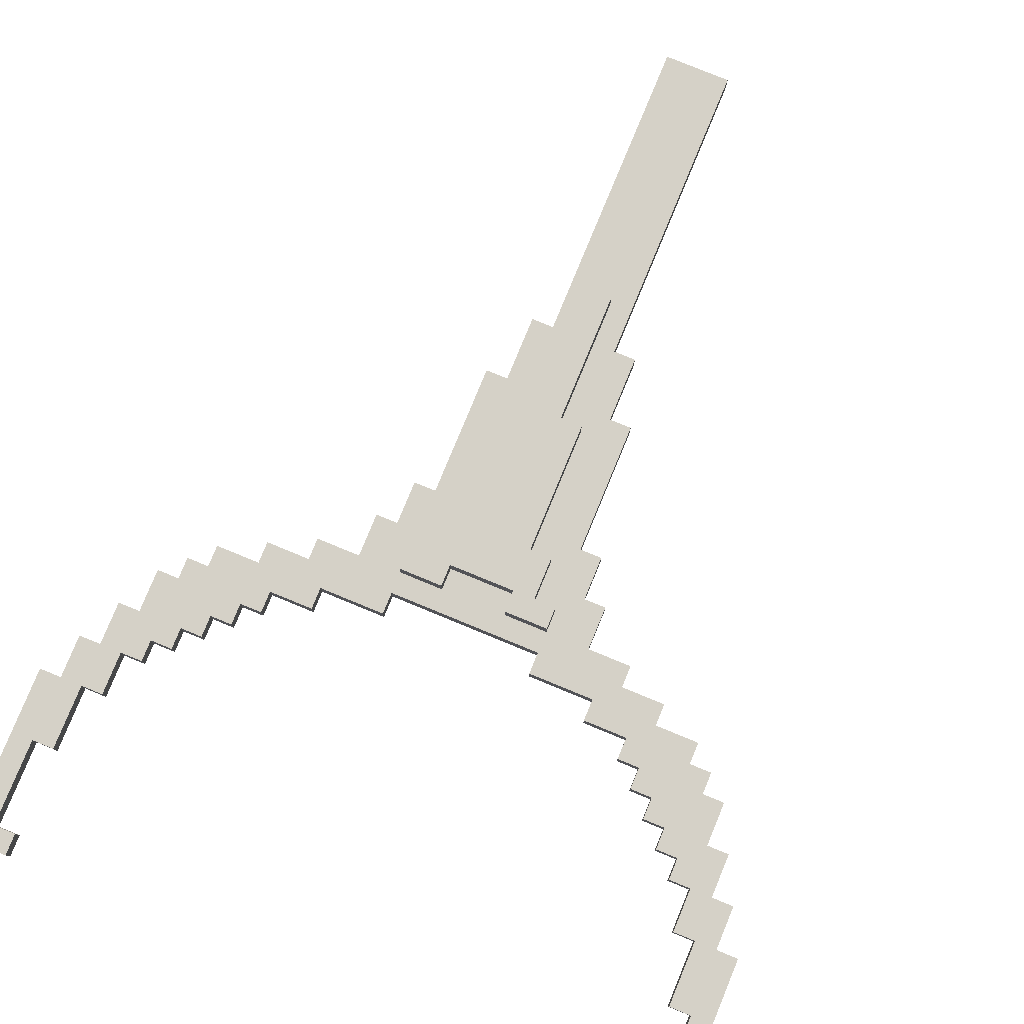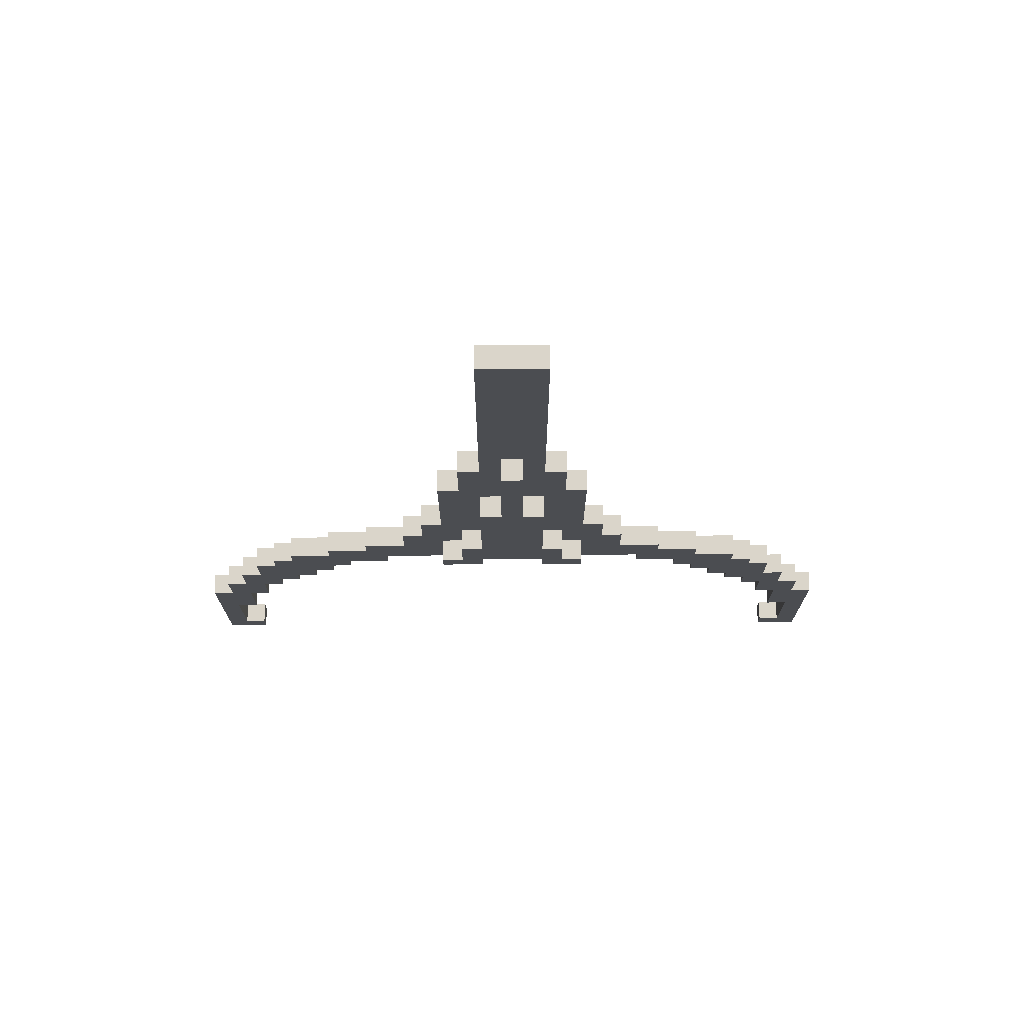
<metadata>
{"format":"obj","ext":"obj","renderer":"f3d","projection":"perspective","resolution":1024,"background":"white","views":[{"elev":79.0,"azim":-157.6,"up":"+Y"},{"elev":74.3,"azim":179.7,"up":"+Z"}]}
</metadata>
<code>
g spotlight-2
v -21 94 -15
v -21 94 -23
v -21 95 -15
v -21 95 -23
v -20 94 -13
v -20 94 -15
v -20 95 -13
v -20 95 -15
v -19 94 -11
v -19 94 -13
v -19 95 -11
v -19 95 -13
v -18 94 -9
v -18 94 -11
v -18 95 -9
v -18 95 -11
v -17 94 -8
v -17 94 -9
v -17 95 -8
v -17 95 -9
v -16 94 -7
v -16 94 -8
v -16 95 -7
v -16 95 -8
v -14 94 -6
v -14 94 -7
v -14 95 -6
v -14 95 -7
v -12 94 -5
v -12 94 -6
v -12 95 -5
v -12 95 -6
v -10 94 -3
v -10 94 -5
v -10 95 -3
v -10 95 -5
v -9 94 -1
v -9 94 -3
v -9 95 -1
v -9 95 -3
v -8 93 -4
v -8 93 -5
v -8 94 5
v -8 94 -1
v -8 94 -4
v -8 94 -5
v -8 95 5
v -8 95 -1
v -8 95 -4
v -8 95 -5
v -8 96 -4
v -8 96 -5
v -7 93 -2
v -7 93 -4
v -7 94 8
v -7 94 5
v -7 94 -2
v -7 94 -4
v -7 95 8
v -7 95 5
v -7 95 -2
v -7 95 -4
v -7 96 -2
v -7 96 -4
v -6 93 4
v -6 93 -2
v -6 94 22
v -6 94 8
v -6 94 4
v -6 94 -2
v -6 95 22
v -6 95 8
v -6 95 4
v -6 95 -2
v -6 96 4
v -6 96 -2
v -5 93 10
v -5 93 4
v -5 94 10
v -5 94 4
v -5 95 10
v -5 95 4
v -5 96 10
v -5 96 4
v -3 93 -4
v -3 93 -5
v -3 94 -4
v -3 94 -5
v -3 95 -4
v -3 95 -5
v -3 96 -4
v -3 96 -5
v -1 94 -6
v -1 94 -7
v -1 95 -6
v -1 95 -7
v 2 94 -7
v 2 94 -8
v 2 95 -7
v 2 95 -8
v 4 94 -8
v 4 94 -9
v 4 95 -8
v 4 95 -9
v 5 94 -9
v 5 94 -10
v 5 95 -9
v 5 95 -10
v 6 94 -10
v 6 94 -11
v 6 95 -10
v 6 95 -11
v 7 94 -11
v 7 94 -12
v 7 95 -11
v 7 95 -12
v 8 94 -12
v 8 94 -13
v 8 95 -12
v 8 95 -13
v 9 94 -13
v 9 94 -15
v 9 95 -13
v 9 95 -15
v 10 94 -15
v 10 94 -18
v 10 94 -22
v 10 94 -23
v 10 95 -15
v 10 95 -18
v 10 95 -22
v 10 95 -23
v 11 94 -18
v 11 94 -22
v 11 95 -18
v 11 95 -22
v -20 94 -18
v -20 94 -22
v -20 95 -18
v -20 95 -22
v -19 94 -15
v -19 94 -18
v -19 94 -22
v -19 94 -23
v -19 95 -15
v -19 95 -18
v -19 95 -22
v -19 95 -23
v -18 94 -13
v -18 94 -15
v -18 95 -13
v -18 95 -15
v -17 94 -12
v -17 94 -13
v -17 95 -12
v -17 95 -13
v -16 94 -11
v -16 94 -12
v -16 95 -11
v -16 95 -12
v -15 94 -10
v -15 94 -11
v -15 95 -10
v -15 95 -11
v -14 94 -9
v -14 94 -10
v -14 95 -9
v -14 95 -10
v -13 94 -8
v -13 94 -9
v -13 95 -8
v -13 95 -9
v -11 94 -7
v -11 94 -8
v -11 95 -7
v -11 95 -8
v -8 94 -6
v -8 94 -7
v -8 95 -6
v -8 95 -7
v -6 93 -4
v -6 93 -5
v -6 94 -4
v -6 94 -5
v -6 95 -4
v -6 95 -5
v -6 96 -4
v -6 96 -5
v -4 93 10
v -4 93 4
v -4 94 10
v -4 94 4
v -4 95 10
v -4 95 4
v -4 96 10
v -4 96 4
v -3 93 4
v -3 93 -2
v -3 94 22
v -3 94 8
v -3 94 4
v -3 94 -2
v -3 95 22
v -3 95 8
v -3 95 4
v -3 95 -2
v -3 96 4
v -3 96 -2
v -2 93 -2
v -2 93 -4
v -2 94 8
v -2 94 5
v -2 94 -2
v -2 94 -4
v -2 95 8
v -2 95 5
v -2 95 -2
v -2 95 -4
v -2 96 -2
v -2 96 -4
v -1 93 -4
v -1 93 -5
v -1 94 5
v -1 94 -1
v -1 94 -4
v -1 94 -5
v -1 95 5
v -1 95 -1
v -1 95 -4
v -1 95 -5
v -1 96 -4
v -1 96 -5
v 0 94 -1
v 0 94 -3
v 0 95 -1
v 0 95 -3
v 1 94 -3
v 1 94 -5
v 1 95 -3
v 1 95 -5
v 3 94 -5
v 3 94 -6
v 3 95 -5
v 3 95 -6
v 5 94 -6
v 5 94 -7
v 5 95 -6
v 5 95 -7
v 7 94 -7
v 7 94 -8
v 7 95 -7
v 7 95 -8
v 8 94 -8
v 8 94 -9
v 8 95 -8
v 8 95 -9
v 9 94 -9
v 9 94 -11
v 9 95 -9
v 9 95 -11
v 10 94 -11
v 10 94 -13
v 10 95 -11
v 10 95 -13
v 11 94 -13
v 11 94 -15
v 11 95 -13
v 11 95 -15
v 12 94 -15
v 12 94 -23
v 12 95 -15
v 12 95 -23
v -6 94 22
v -6 95 22
v -3 94 22
v -3 95 22
v -5 93 10
v -5 94 10
v -5 95 10
v -5 96 10
v -4 93 10
v -4 94 10
v -4 95 10
v -4 96 10
v -7 94 8
v -7 95 8
v -6 94 8
v -6 95 8
v -3 94 8
v -3 95 8
v -2 94 8
v -2 95 8
v -8 94 5
v -8 95 5
v -7 94 5
v -7 95 5
v -2 94 5
v -2 95 5
v -1 94 5
v -1 95 5
v -6 93 4
v -6 94 4
v -6 95 4
v -6 96 4
v -5 93 4
v -5 94 4
v -5 95 4
v -5 96 4
v -4 93 4
v -4 94 4
v -4 95 4
v -4 96 4
v -3 93 4
v -3 94 4
v -3 95 4
v -3 96 4
v -9 94 -1
v -9 95 -1
v -8 94 -1
v -8 95 -1
v -1 94 -1
v -1 95 -1
v 0 94 -1
v 0 95 -1
v -7 93 -2
v -7 94 -2
v -7 95 -2
v -7 96 -2
v -6 93 -2
v -6 94 -2
v -6 95 -2
v -6 96 -2
v -3 93 -2
v -3 94 -2
v -3 95 -2
v -3 96 -2
v -2 93 -2
v -2 94 -2
v -2 95 -2
v -2 96 -2
v -10 94 -3
v -10 95 -3
v -9 94 -3
v -9 95 -3
v 0 94 -3
v 0 95 -3
v 1 94 -3
v 1 95 -3
v -8 93 -4
v -8 94 -4
v -8 95 -4
v -8 96 -4
v -7 93 -4
v -7 94 -4
v -7 95 -4
v -7 96 -4
v -2 93 -4
v -2 94 -4
v -2 95 -4
v -2 96 -4
v -1 93 -4
v -1 94 -4
v -1 95 -4
v -1 96 -4
v -12 94 -5
v -12 95 -5
v -10 94 -5
v -10 95 -5
v 1 94 -5
v 1 95 -5
v 3 94 -5
v 3 95 -5
v -14 94 -6
v -14 95 -6
v -12 94 -6
v -12 95 -6
v 3 94 -6
v 3 95 -6
v 5 94 -6
v 5 95 -6
v -16 94 -7
v -16 95 -7
v -14 94 -7
v -14 95 -7
v 5 94 -7
v 5 95 -7
v 7 94 -7
v 7 95 -7
v -17 94 -8
v -17 95 -8
v -16 94 -8
v -16 95 -8
v 7 94 -8
v 7 95 -8
v 8 94 -8
v 8 95 -8
v -18 94 -9
v -18 95 -9
v -17 94 -9
v -17 95 -9
v 8 94 -9
v 8 95 -9
v 9 94 -9
v 9 95 -9
v -19 94 -11
v -19 95 -11
v -18 94 -11
v -18 95 -11
v 9 94 -11
v 9 95 -11
v 10 94 -11
v 10 95 -11
v -20 94 -13
v -20 95 -13
v -19 94 -13
v -19 95 -13
v 10 94 -13
v 10 95 -13
v 11 94 -13
v 11 95 -13
v -21 94 -15
v -21 95 -15
v -20 94 -15
v -20 95 -15
v 11 94 -15
v 11 95 -15
v 12 94 -15
v 12 95 -15
v -20 94 -22
v -20 95 -22
v -19 94 -22
v -19 95 -22
v 10 94 -22
v 10 95 -22
v 11 94 -22
v 11 95 -22
v -6 93 -4
v -6 94 -4
v -6 95 -4
v -6 96 -4
v -3 93 -4
v -3 94 -4
v -3 95 -4
v -3 96 -4
v -8 93 -5
v -8 94 -5
v -8 95 -5
v -8 96 -5
v -6 93 -5
v -6 94 -5
v -6 95 -5
v -6 96 -5
v -3 93 -5
v -3 94 -5
v -3 95 -5
v -3 96 -5
v -1 93 -5
v -1 94 -5
v -1 95 -5
v -1 96 -5
v -8 94 -6
v -8 95 -6
v -1 94 -6
v -1 95 -6
v -11 94 -7
v -11 95 -7
v -8 94 -7
v -8 95 -7
v -1 94 -7
v -1 95 -7
v 2 94 -7
v 2 95 -7
v -13 94 -8
v -13 95 -8
v -11 94 -8
v -11 95 -8
v 2 94 -8
v 2 95 -8
v 4 94 -8
v 4 95 -8
v -14 94 -9
v -14 95 -9
v -13 94 -9
v -13 95 -9
v 4 94 -9
v 4 95 -9
v 5 94 -9
v 5 95 -9
v -15 94 -10
v -15 95 -10
v -14 94 -10
v -14 95 -10
v 5 94 -10
v 5 95 -10
v 6 94 -10
v 6 95 -10
v -16 94 -11
v -16 95 -11
v -15 94 -11
v -15 95 -11
v 6 94 -11
v 6 95 -11
v 7 94 -11
v 7 95 -11
v -17 94 -12
v -17 95 -12
v -16 94 -12
v -16 95 -12
v 7 94 -12
v 7 95 -12
v 8 94 -12
v 8 95 -12
v -18 94 -13
v -18 95 -13
v -17 94 -13
v -17 95 -13
v 8 94 -13
v 8 95 -13
v 9 94 -13
v 9 95 -13
v -19 94 -15
v -19 95 -15
v -18 94 -15
v -18 95 -15
v 9 94 -15
v 9 95 -15
v 10 94 -15
v 10 95 -15
v -20 94 -18
v -20 95 -18
v -19 94 -18
v -19 95 -18
v 10 94 -18
v 10 95 -18
v 11 94 -18
v 11 95 -18
v -21 94 -23
v -21 95 -23
v -19 94 -23
v -19 95 -23
v 10 94 -23
v 10 95 -23
v 12 94 -23
v 12 95 -23
v -5 93 10
v -4 93 10
v -6 93 4
v -5 93 4
v -4 93 4
v -3 93 4
v -7 93 -2
v -6 93 -2
v -3 93 -2
v -2 93 -2
v -8 93 -4
v -7 93 -4
v -6 93 -4
v -3 93 -4
v -2 93 -4
v -1 93 -4
v -8 93 -5
v -6 93 -5
v -3 93 -5
v -1 93 -5
v -6 94 22
v -3 94 22
v -5 94 10
v -4 94 10
v -7 94 8
v -6 94 8
v -3 94 8
v -2 94 8
v -8 94 5
v -7 94 5
v -2 94 5
v -1 94 5
v -6 94 4
v -5 94 4
v -4 94 4
v -3 94 4
v -9 94 -1
v -8 94 -1
v -1 94 -1
v 0 94 -1
v -7 94 -2
v -6 94 -2
v -3 94 -2
v -2 94 -2
v -10 94 -3
v -9 94 -3
v 0 94 -3
v 1 94 -3
v -8 94 -4
v -7 94 -4
v -6 94 -4
v -3 94 -4
v -2 94 -4
v -1 94 -4
v -12 94 -5
v -10 94 -5
v -8 94 -5
v -6 94 -5
v -3 94 -5
v -1 94 -5
v 1 94 -5
v 3 94 -5
v -14 94 -6
v -12 94 -6
v -8 94 -6
v -1 94 -6
v 3 94 -6
v 5 94 -6
v -16 94 -7
v -14 94 -7
v -11 94 -7
v -8 94 -7
v -1 94 -7
v 2 94 -7
v 5 94 -7
v 7 94 -7
v -17 94 -8
v -16 94 -8
v -13 94 -8
v -11 94 -8
v 2 94 -8
v 4 94 -8
v 7 94 -8
v 8 94 -8
v -18 94 -9
v -17 94 -9
v -14 94 -9
v -13 94 -9
v 4 94 -9
v 5 94 -9
v 8 94 -9
v 9 94 -9
v -15 94 -10
v -14 94 -10
v 5 94 -10
v 6 94 -10
v -19 94 -11
v -18 94 -11
v -16 94 -11
v -15 94 -11
v 6 94 -11
v 7 94 -11
v 9 94 -11
v 10 94 -11
v -17 94 -12
v -16 94 -12
v 7 94 -12
v 8 94 -12
v -20 94 -13
v -19 94 -13
v -18 94 -13
v -17 94 -13
v 8 94 -13
v 9 94 -13
v 10 94 -13
v 11 94 -13
v -21 94 -15
v -20 94 -15
v -19 94 -15
v -18 94 -15
v 9 94 -15
v 10 94 -15
v 11 94 -15
v 12 94 -15
v -20 94 -18
v -19 94 -18
v 10 94 -18
v 11 94 -18
v -20 94 -22
v -19 94 -22
v 10 94 -22
v 11 94 -22
v -21 94 -23
v -19 94 -23
v 10 94 -23
v 12 94 -23
v -6 95 22
v -3 95 22
v -5 95 10
v -4 95 10
v -7 95 8
v -6 95 8
v -3 95 8
v -2 95 8
v -8 95 5
v -7 95 5
v -2 95 5
v -1 95 5
v -6 95 4
v -5 95 4
v -4 95 4
v -3 95 4
v -9 95 -1
v -8 95 -1
v -1 95 -1
v 0 95 -1
v -7 95 -2
v -6 95 -2
v -3 95 -2
v -2 95 -2
v -10 95 -3
v -9 95 -3
v 0 95 -3
v 1 95 -3
v -8 95 -4
v -7 95 -4
v -6 95 -4
v -3 95 -4
v -2 95 -4
v -1 95 -4
v -12 95 -5
v -10 95 -5
v -8 95 -5
v -6 95 -5
v -3 95 -5
v -1 95 -5
v 1 95 -5
v 3 95 -5
v -14 95 -6
v -12 95 -6
v -8 95 -6
v -1 95 -6
v 3 95 -6
v 5 95 -6
v -16 95 -7
v -14 95 -7
v -11 95 -7
v -8 95 -7
v -1 95 -7
v 2 95 -7
v 5 95 -7
v 7 95 -7
v -17 95 -8
v -16 95 -8
v -13 95 -8
v -11 95 -8
v 2 95 -8
v 4 95 -8
v 7 95 -8
v 8 95 -8
v -18 95 -9
v -17 95 -9
v -14 95 -9
v -13 95 -9
v 4 95 -9
v 5 95 -9
v 8 95 -9
v 9 95 -9
v -15 95 -10
v -14 95 -10
v 5 95 -10
v 6 95 -10
v -19 95 -11
v -18 95 -11
v -16 95 -11
v -15 95 -11
v 6 95 -11
v 7 95 -11
v 9 95 -11
v 10 95 -11
v -17 95 -12
v -16 95 -12
v 7 95 -12
v 8 95 -12
v -20 95 -13
v -19 95 -13
v -18 95 -13
v -17 95 -13
v 8 95 -13
v 9 95 -13
v 10 95 -13
v 11 95 -13
v -21 95 -15
v -20 95 -15
v -19 95 -15
v -18 95 -15
v 9 95 -15
v 10 95 -15
v 11 95 -15
v 12 95 -15
v -20 95 -18
v -19 95 -18
v 10 95 -18
v 11 95 -18
v -20 95 -22
v -19 95 -22
v 10 95 -22
v 11 95 -22
v -21 95 -23
v -19 95 -23
v 10 95 -23
v 12 95 -23
v -5 96 10
v -4 96 10
v -6 96 4
v -5 96 4
v -4 96 4
v -3 96 4
v -7 96 -2
v -6 96 -2
v -3 96 -2
v -2 96 -2
v -8 96 -4
v -7 96 -4
v -6 96 -4
v -3 96 -4
v -2 96 -4
v -1 96 -4
v -8 96 -5
v -6 96 -5
v -3 96 -5
v -1 96 -5
f 3 2 1
f 4 2 3
f 7 6 5
f 8 6 7
f 11 10 9
f 12 10 11
f 15 14 13
f 16 14 15
f 19 18 17
f 20 18 19
f 23 22 21
f 24 22 23
f 27 26 25
f 28 26 27
f 31 30 29
f 32 30 31
f 35 34 33
f 36 34 35
f 39 38 37
f 40 38 39
f 45 42 41
f 46 42 45
f 47 44 43
f 48 44 47
f 51 50 49
f 52 50 51
f 57 54 53
f 58 54 57
f 59 56 55
f 60 56 59
f 63 62 61
f 64 62 63
f 69 66 65
f 70 66 69
f 71 68 67
f 72 68 71
f 75 74 73
f 76 74 75
f 79 78 77
f 80 78 79
f 83 82 81
f 84 82 83
f 87 86 85
f 88 86 87
f 91 90 89
f 92 90 91
f 95 94 93
f 96 94 95
f 99 98 97
f 100 98 99
f 103 102 101
f 104 102 103
f 107 106 105
f 108 106 107
f 111 110 109
f 112 110 111
f 115 114 113
f 116 114 115
f 119 118 117
f 120 118 119
f 123 122 121
f 124 122 123
f 129 126 125
f 130 126 129
f 131 128 127
f 132 128 131
f 135 134 133
f 136 134 135
f 137 138 139
f 139 138 140
f 141 142 145
f 145 142 146
f 143 144 147
f 147 144 148
f 149 150 151
f 151 150 152
f 153 154 155
f 155 154 156
f 157 158 159
f 159 158 160
f 161 162 163
f 163 162 164
f 165 166 167
f 167 166 168
f 169 170 171
f 171 170 172
f 173 174 175
f 175 174 176
f 177 178 179
f 179 178 180
f 181 182 183
f 183 182 184
f 185 186 187
f 187 186 188
f 189 190 191
f 191 190 192
f 193 194 195
f 195 194 196
f 197 198 201
f 201 198 202
f 199 200 203
f 203 200 204
f 205 206 207
f 207 206 208
f 209 210 213
f 213 210 214
f 211 212 215
f 215 212 216
f 217 218 219
f 219 218 220
f 221 222 225
f 225 222 226
f 223 224 227
f 227 224 228
f 229 230 231
f 231 230 232
f 233 234 235
f 235 234 236
f 237 238 239
f 239 238 240
f 241 242 243
f 243 242 244
f 245 246 247
f 247 246 248
f 249 250 251
f 251 250 252
f 253 254 255
f 255 254 256
f 257 258 259
f 259 258 260
f 261 262 263
f 263 262 264
f 265 266 267
f 267 266 268
f 269 270 271
f 271 270 272
f 275 274 273
f 276 274 275
f 281 278 277
f 282 278 281
f 283 280 279
f 284 280 283
f 287 286 285
f 288 286 287
f 291 290 289
f 292 290 291
f 295 294 293
f 296 294 295
f 299 298 297
f 300 298 299
f 305 302 301
f 306 302 305
f 307 304 303
f 308 304 307
f 313 310 309
f 314 310 313
f 315 312 311
f 316 312 315
f 319 318 317
f 320 318 319
f 323 322 321
f 324 322 323
f 329 326 325
f 330 326 329
f 331 328 327
f 332 328 331
f 337 334 333
f 338 334 337
f 339 336 335
f 340 336 339
f 343 342 341
f 344 342 343
f 347 346 345
f 348 346 347
f 353 350 349
f 354 350 353
f 355 352 351
f 356 352 355
f 361 358 357
f 362 358 361
f 363 360 359
f 364 360 363
f 367 366 365
f 368 366 367
f 371 370 369
f 372 370 371
f 375 374 373
f 376 374 375
f 379 378 377
f 380 378 379
f 383 382 381
f 384 382 383
f 387 386 385
f 388 386 387
f 391 390 389
f 392 390 391
f 395 394 393
f 396 394 395
f 399 398 397
f 400 398 399
f 403 402 401
f 404 402 403
f 407 406 405
f 408 406 407
f 411 410 409
f 412 410 411
f 415 414 413
f 416 414 415
f 419 418 417
f 420 418 419
f 423 422 421
f 424 422 423
f 427 426 425
f 428 426 427
f 431 430 429
f 432 430 431
f 435 434 433
f 436 434 435
f 437 438 441
f 441 438 442
f 439 440 443
f 443 440 444
f 445 446 449
f 449 446 450
f 447 448 451
f 451 448 452
f 453 454 457
f 457 454 458
f 455 456 459
f 459 456 460
f 461 462 463
f 463 462 464
f 465 466 467
f 467 466 468
f 469 470 471
f 471 470 472
f 473 474 475
f 475 474 476
f 477 478 479
f 479 478 480
f 481 482 483
f 483 482 484
f 485 486 487
f 487 486 488
f 489 490 491
f 491 490 492
f 493 494 495
f 495 494 496
f 497 498 499
f 499 498 500
f 501 502 503
f 503 502 504
f 505 506 507
f 507 506 508
f 509 510 511
f 511 510 512
f 513 514 515
f 515 514 516
f 517 518 519
f 519 518 520
f 521 522 523
f 523 522 524
f 525 526 527
f 527 526 528
f 529 530 531
f 531 530 532
f 533 534 535
f 535 534 536
f 537 538 539
f 539 538 540
f 541 542 543
f 543 542 544
f 548 546 545
f 549 546 548
f 552 548 547
f 552 550 549
f 552 549 548
f 553 550 552
f 556 552 551
f 556 554 553
f 556 553 552
f 557 554 556
f 558 554 557
f 559 554 558
f 561 556 555
f 561 557 556
f 562 557 561
f 563 560 559
f 563 559 558
f 564 560 563
f 567 566 565
f 568 566 567
f 570 567 565
f 571 566 568
f 574 570 569
f 575 572 571
f 577 574 573
f 577 567 570
f 577 570 574
f 578 567 577
f 579 576 575
f 579 575 571
f 579 571 568
f 580 576 579
f 582 577 573
f 583 576 580
f 585 582 581
f 585 577 582
f 586 577 585
f 587 584 583
f 587 583 580
f 588 584 587
f 590 585 581
f 591 584 588
f 593 590 589
f 593 585 590
f 594 585 593
f 597 592 591
f 597 591 588
f 598 592 597
f 600 593 589
f 601 593 600
f 602 596 595
f 603 596 602
f 604 592 598
f 605 592 604
f 608 601 600
f 608 606 605
f 608 605 604
f 608 604 603
f 608 603 602
f 608 602 601
f 608 600 599
f 609 606 608
f 610 606 609
f 611 606 610
f 614 608 607
f 614 609 608
f 615 609 614
f 616 609 615
f 617 611 610
f 617 612 611
f 618 612 617
f 619 612 618
f 622 615 614
f 622 614 613
f 623 615 622
f 624 615 623
f 625 620 619
f 625 619 618
f 626 620 625
f 627 620 626
f 630 623 622
f 630 622 621
f 631 623 630
f 632 623 631
f 633 628 627
f 633 627 626
f 634 628 633
f 635 628 634
f 637 631 630
f 637 630 629
f 638 631 637
f 639 636 635
f 639 635 634
f 640 636 639
f 642 637 629
f 643 637 642
f 644 637 643
f 645 636 640
f 646 636 645
f 647 636 646
f 649 642 641
f 649 643 642
f 650 643 649
f 651 648 647
f 651 647 646
f 652 648 651
f 654 649 641
f 655 649 654
f 656 649 655
f 657 648 652
f 658 648 657
f 659 648 658
f 662 654 653
f 662 655 654
f 663 655 662
f 664 655 663
f 665 660 659
f 665 659 658
f 666 660 665
f 667 660 666
f 669 663 662
f 669 662 661
f 670 663 669
f 671 668 667
f 671 667 666
f 672 668 671
f 673 669 661
f 676 668 672
f 677 674 673
f 677 673 661
f 678 674 677
f 679 676 675
f 680 668 676
f 680 676 679
f 681 682 683
f 683 682 684
f 681 683 686
f 684 682 687
f 685 686 690
f 687 688 691
f 689 690 693
f 686 683 693
f 690 686 693
f 693 683 694
f 691 692 695
f 687 691 695
f 684 687 695
f 695 692 696
f 689 693 698
f 696 692 699
f 697 698 701
f 698 693 701
f 701 693 702
f 699 700 703
f 696 699 703
f 703 700 704
f 697 701 706
f 704 700 707
f 705 706 709
f 706 701 709
f 709 701 710
f 707 708 713
f 704 707 713
f 713 708 714
f 705 709 716
f 716 709 717
f 711 712 718
f 718 712 719
f 714 708 720
f 720 708 721
f 716 717 724
f 721 722 724
f 720 721 724
f 719 720 724
f 718 719 724
f 717 718 724
f 715 716 724
f 724 722 725
f 725 722 726
f 726 722 727
f 723 724 730
f 724 725 730
f 730 725 731
f 731 725 732
f 726 727 733
f 727 728 733
f 733 728 734
f 734 728 735
f 730 731 738
f 729 730 738
f 738 731 739
f 739 731 740
f 735 736 741
f 734 735 741
f 741 736 742
f 742 736 743
f 738 739 746
f 737 738 746
f 746 739 747
f 747 739 748
f 743 744 749
f 742 743 749
f 749 744 750
f 750 744 751
f 746 747 753
f 745 746 753
f 753 747 754
f 751 752 755
f 750 751 755
f 755 752 756
f 745 753 758
f 758 753 759
f 759 753 760
f 756 752 761
f 761 752 762
f 762 752 763
f 757 758 765
f 758 759 765
f 765 759 766
f 763 764 767
f 762 763 767
f 767 764 768
f 757 765 770
f 770 765 771
f 771 765 772
f 768 764 773
f 773 764 774
f 774 764 775
f 769 770 778
f 770 771 778
f 778 771 779
f 779 771 780
f 775 776 781
f 774 775 781
f 781 776 782
f 782 776 783
f 778 779 785
f 777 778 785
f 785 779 786
f 783 784 787
f 782 783 787
f 787 784 788
f 777 785 789
f 788 784 792
f 789 790 793
f 777 789 793
f 793 790 794
f 791 792 795
f 792 784 796
f 795 792 796
f 797 798 800
f 800 798 801
f 799 800 804
f 801 802 804
f 800 801 804
f 804 802 805
f 803 804 808
f 805 806 808
f 804 805 808
f 808 806 809
f 809 806 810
f 810 806 811
f 807 808 813
f 808 809 813
f 813 809 814
f 811 812 815
f 810 811 815
f 815 812 816

</code>
